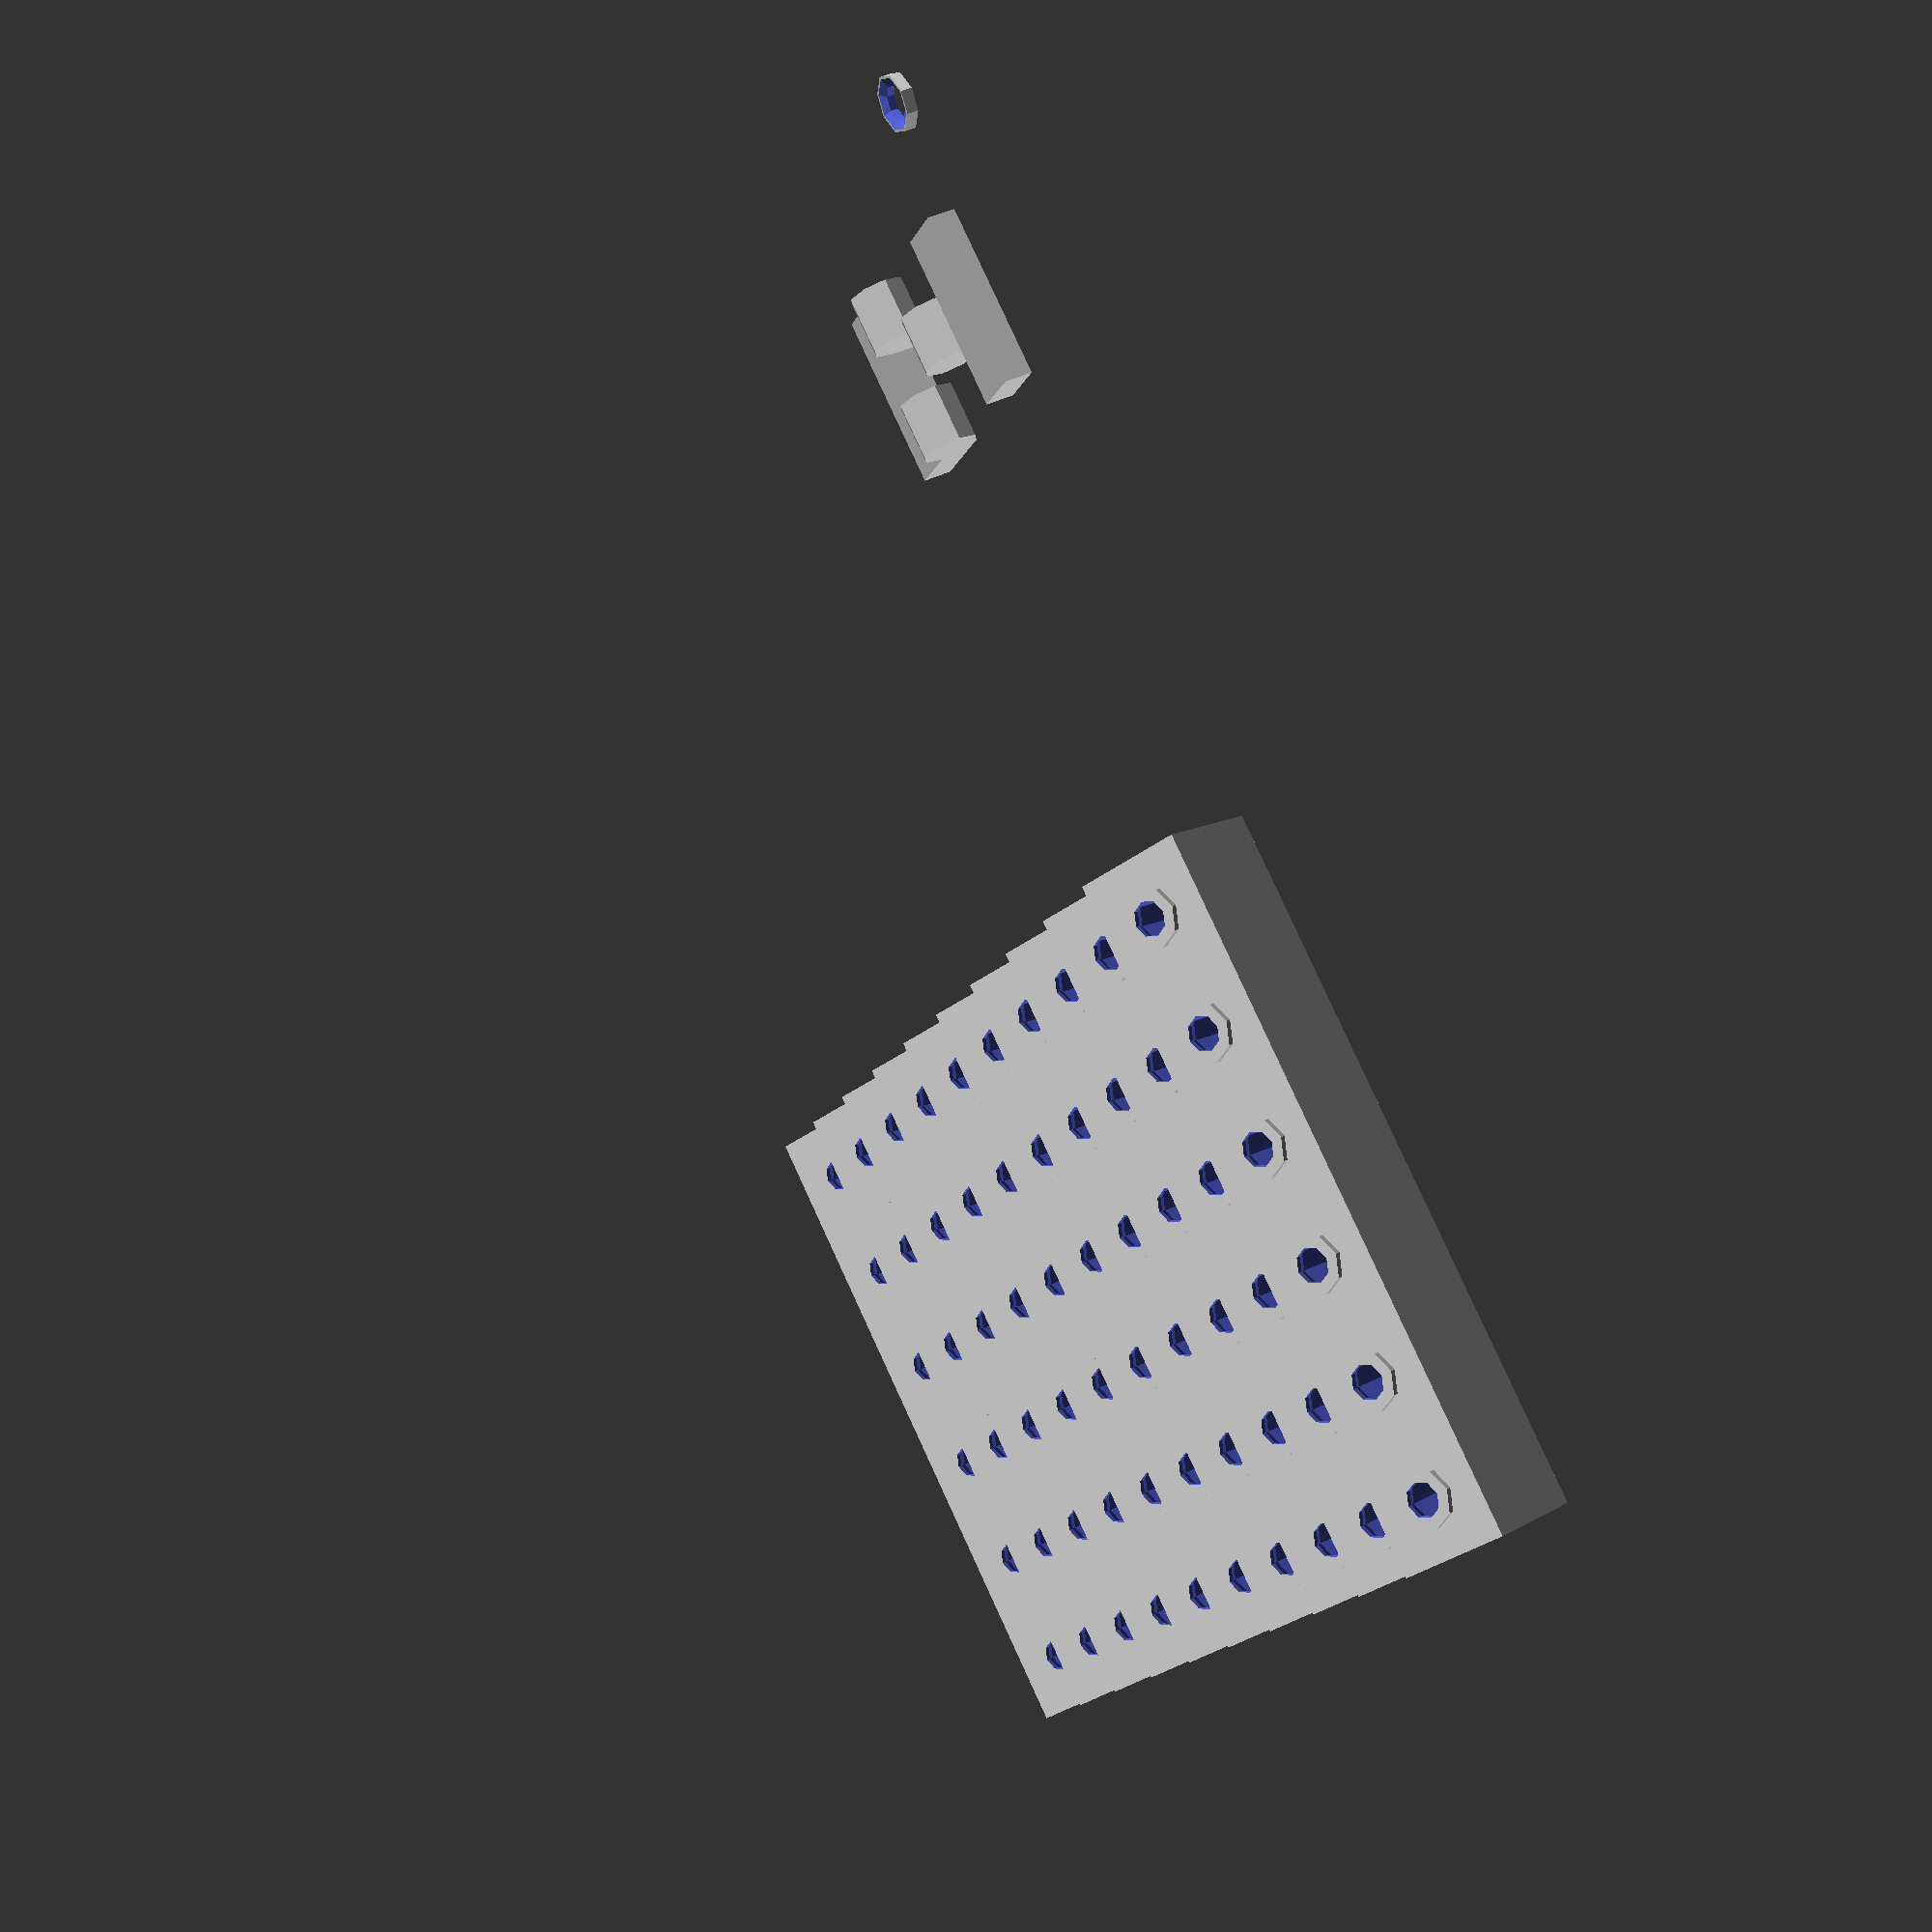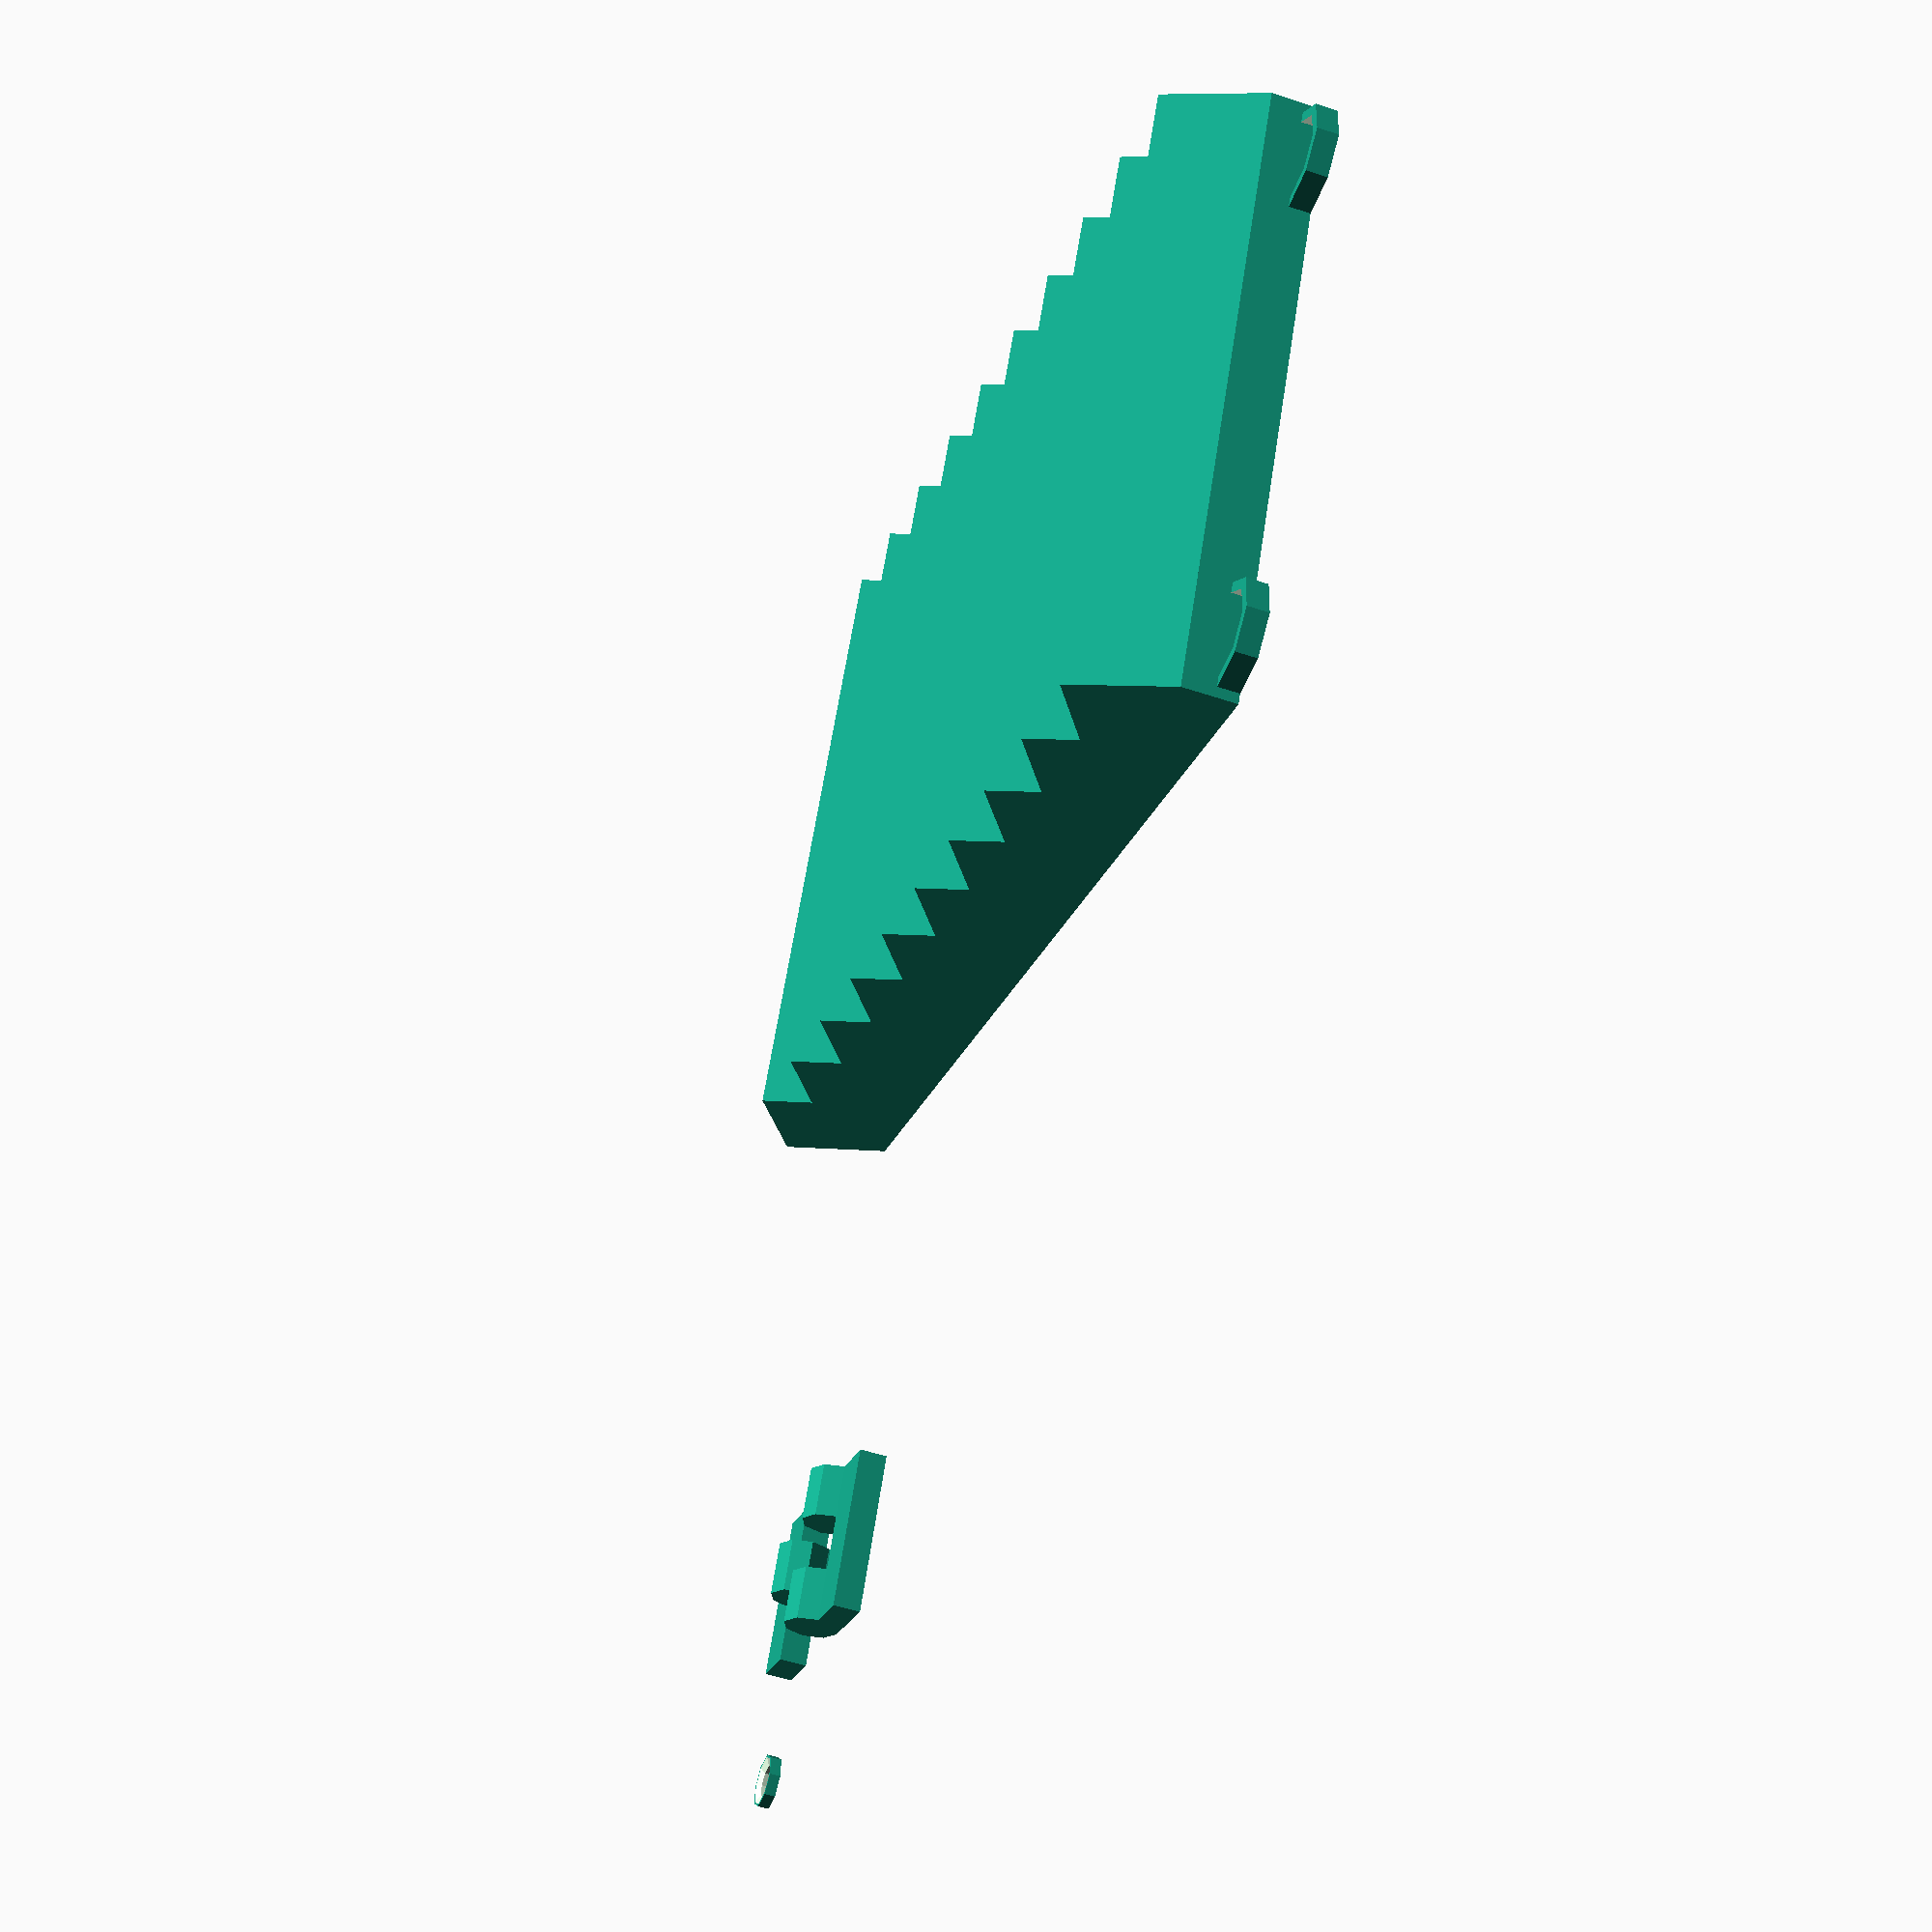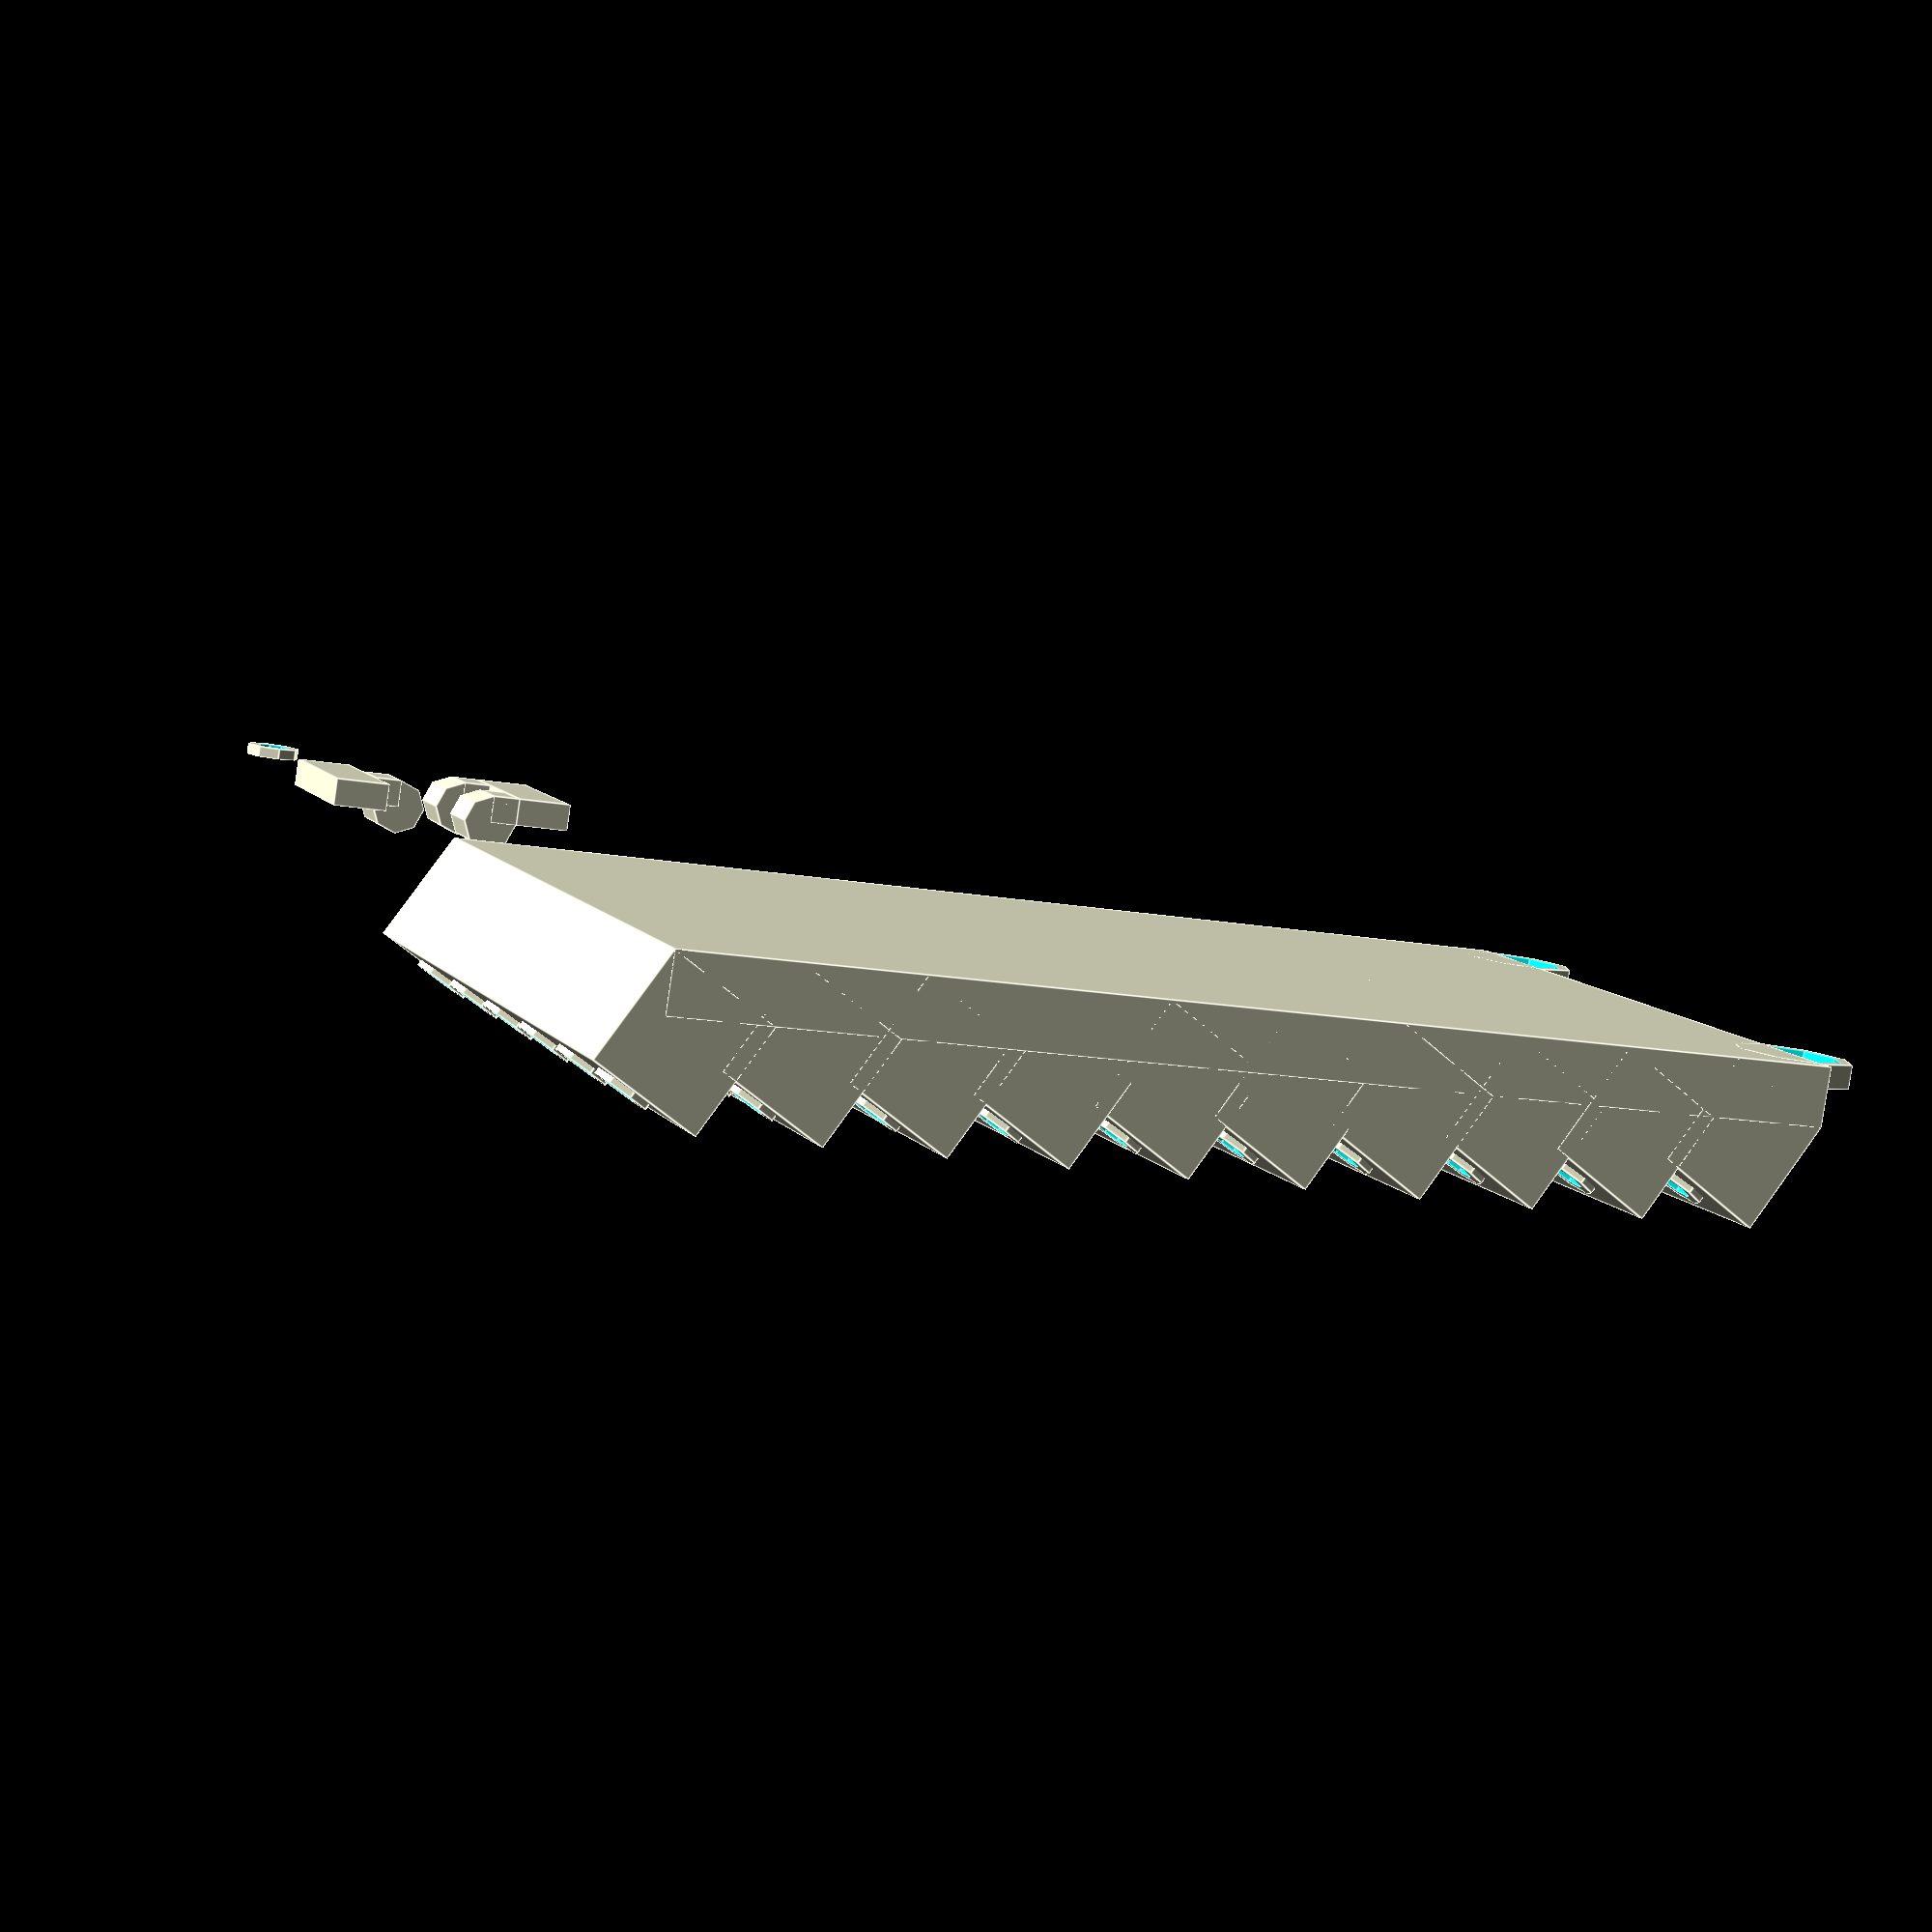
<openscad>
$fn = 8;

//VARS---
//uchyt
diera_r = 3;
stena_hrubka = 2;
diera_l = 15;
//pant
pant_dlzka = 30;
pant_sirka = 15;
pant_hrubka = 10/2;


translate([250, 0, 0])
    uchyt();
translate([200, 0, 0])
    pant(3);


demo_tvaru1(sirka = 20, stlpce = 3, uhol = 30, rady=10);

//Moduly---
module pant(segmenty) {
    let(segment_pocet = pant_dlzka/segmenty) {
        //prava strana
        cube([pant_dlzka, pant_sirka-pant_hrubka, pant_hrubka]);
        for (x = [0:segmenty-1]) {
            if ((-1)^x == -1) { // -1 -> kazde parne opakovanie
                translate([x*(segment_pocet), pant_sirka, pant_hrubka]) {
                    rotate([0, 90])
                        cylinder(r=pant_hrubka, h=(segment_pocet)*0.98);
                    translate([0, -pant_hrubka*1.01, -pant_hrubka])
                        cube([(segment_pocet)*0.98, pant_hrubka*1.01, pant_hrubka]);
                }
            }
        }
        //lava strana
        translate([0, pant_sirka*3]){
        scale([1, -1]) {
            cube([pant_dlzka, pant_sirka-pant_hrubka, pant_hrubka]);
            for (x = [0:segmenty-1]) {
                if ((-1)^x == 1) { // 1 -> kazde neparne opakovanie
                    translate([x*(segment_pocet), pant_sirka, pant_hrubka]) {
                        rotate([0, 90])
                            cylinder(r=pant_hrubka, h=(segment_pocet)*0.98);
                        translate([0, -pant_hrubka*1.01, -pant_hrubka])
                            cube([(segment_pocet)*0.98, pant_hrubka*1.01, pant_hrubka]);
                    }
                }
            }
        }
        }
    }
}

module uchyt() {
    difference() {
        cylinder_hollow(r_out=diera_r+2, r_in=diera_r, h=stena_hrubka);
        translate([0, 0, 0.01])
            cylinder(r1=0, r2=diera_r+0.8*2, h=stena_hrubka);
    }
}


//Snippets---
module cylinder_hollow(r_out, r_in, h=1, r1_out, r2_out, r1_in, r2_in, center=false) {
    difference() {
        cylinder(r=r_out, r1=r1_out, r2=r2_out, h=h, center=center);
        translate([0, 0, -0.01])
            cylinder(r=r_in, r1=r1_in, r2=r2_in, h=h+0.03, center=center);
    }
}

module demo_tvaru1(sirka, stlpce, uhol, rady) {
    let (dlzka = sirka * 2 * stlpce) {
        for (i = [0:rady-1]) {
            translate([0, i*sirka, 0]) {
                rotate([uhol, 0, 0]) {
                    difference() {
                        union() {
                            cube([dlzka, sirka, sirka]);
                            for (j = [1:dlzka/20]) {
                                translate([j*sirka - sirka/2, sirka/2, sirka]) {
                                    translate([0, 0, 1]) {
                                        rotate([180, 0, 0])
                                            uchyt();
                                    }
                                }
                            }
                        }
                        for (k = [1:dlzka/20]) {
                            translate([k*sirka - sirka/2, sirka/2, sirka-15])
                            union() {
                                cylinder(r = diera_r+1, h = diera_l-2);
                                translate([0, 0, diera_l-2.01])
                                    cylinder(r1=diera_r+1, r2=diera_r, h=2.1);
                            }
                        }
                    }
                }
            }
        }
        // Prerasta to az do vnutra uchytov... treba bud difference (ako v k-loop) alebo nizsie (mozno spravi skary, lebo teraz to doplna presne)
        cube([dlzka, sirka*(rady - (1-cos(uhol))), sirka*sin(uhol)]);
        
        translate([dlzka*0.1, sirka*(rady - (1-cos(uhol))), 0])
            cylinder_hollow(r_out=10, r_in=8, h=4);
        translate([dlzka*0.9, sirka*(rady - (1-cos(uhol))), 0])
            cylinder_hollow(r_out=10, r_in=8, h=4);
    }
}

</openscad>
<views>
elev=317.3 azim=215.3 roll=59.2 proj=p view=solid
elev=52.5 azim=116.4 roll=70.2 proj=p view=solid
elev=263.5 azim=111.6 roll=8.5 proj=p view=edges
</views>
